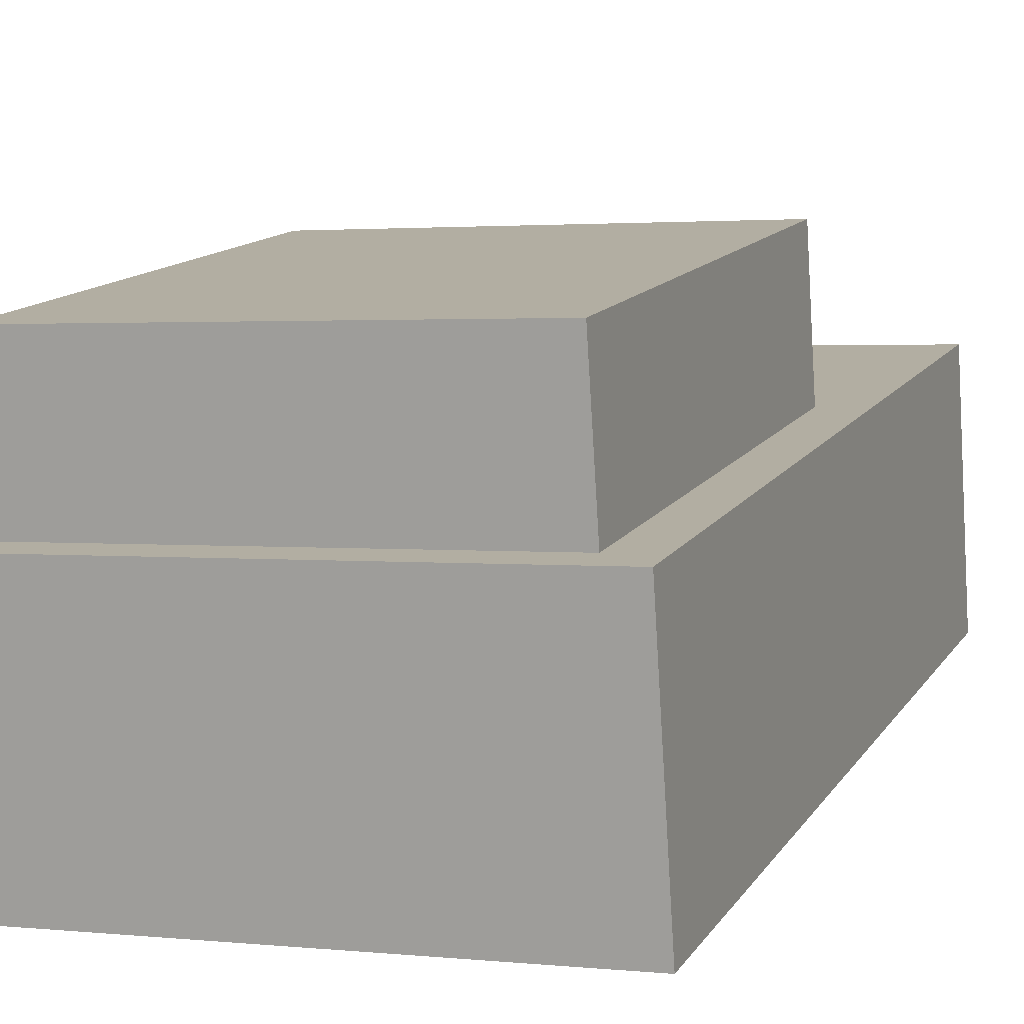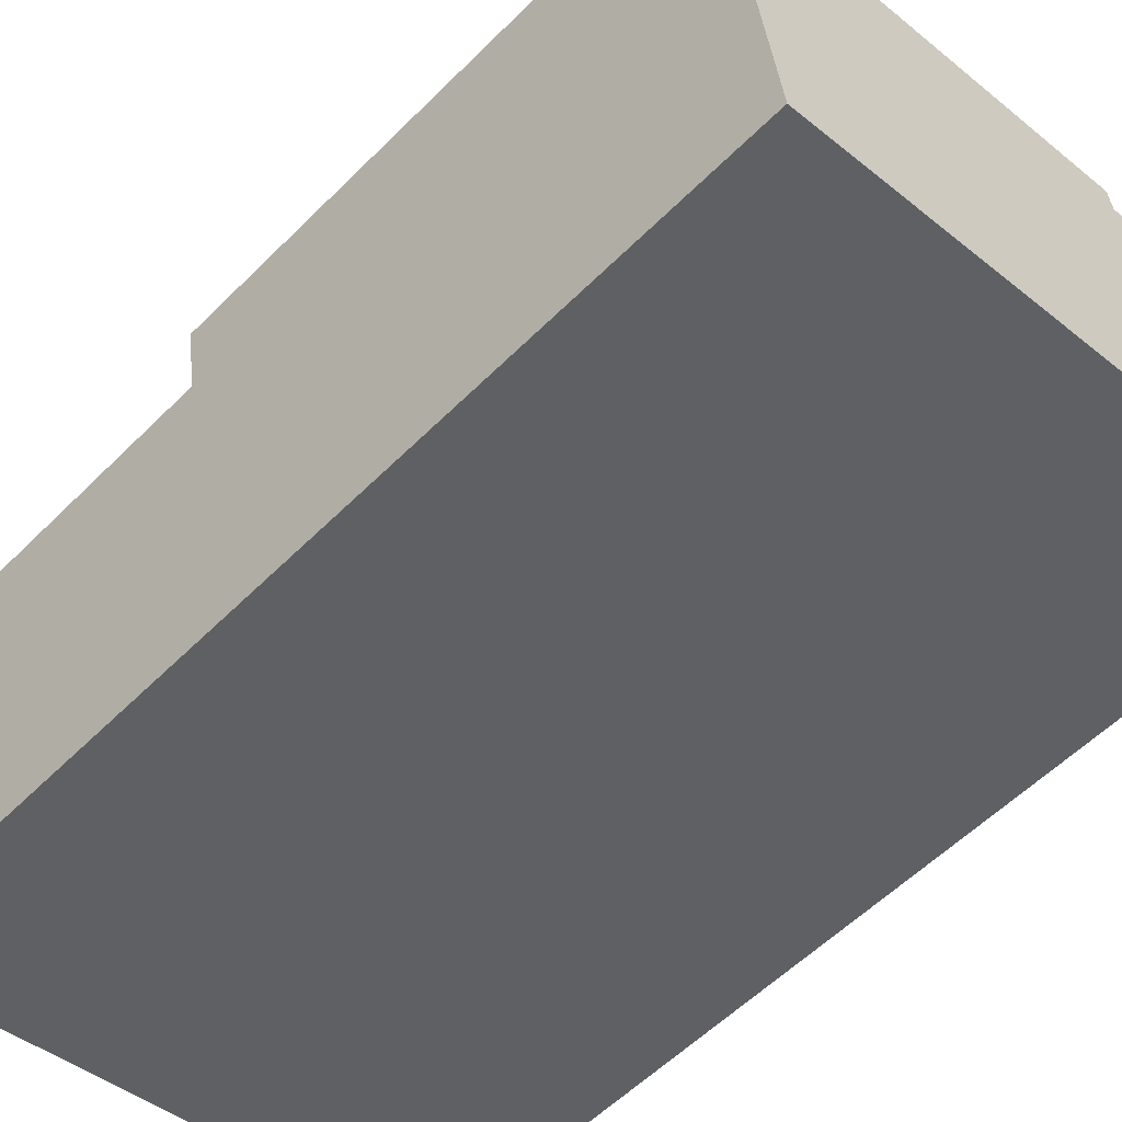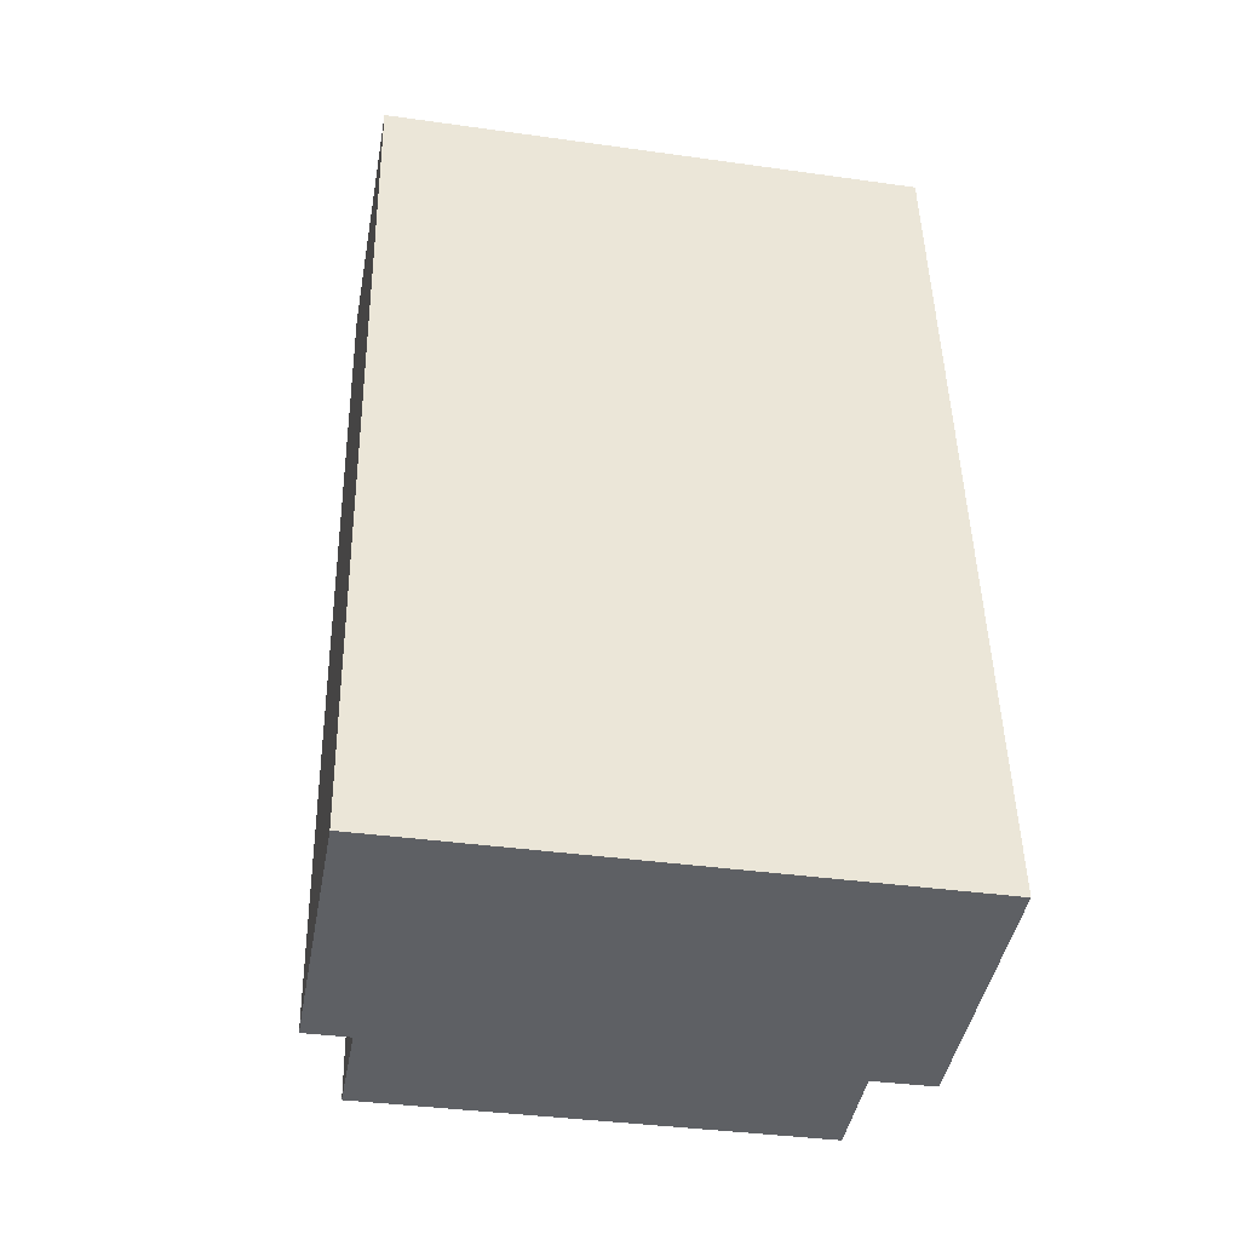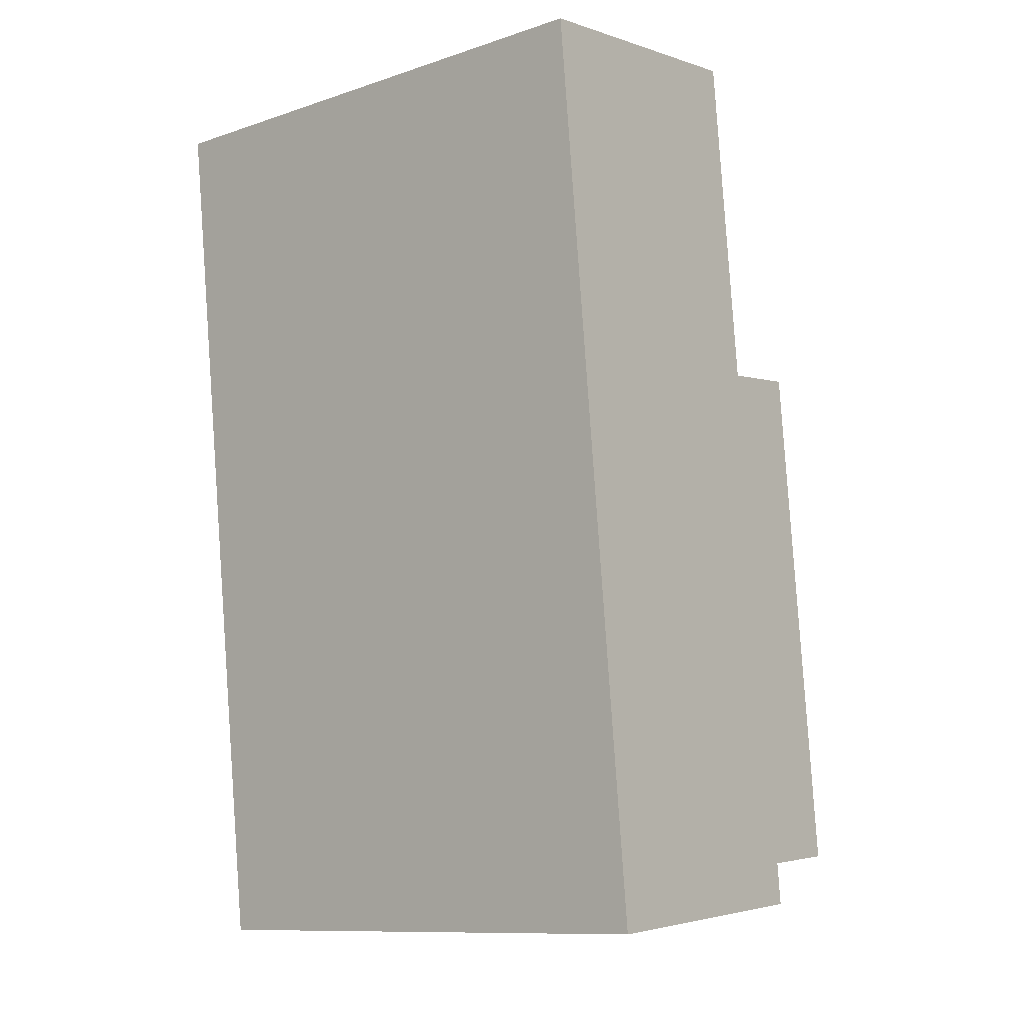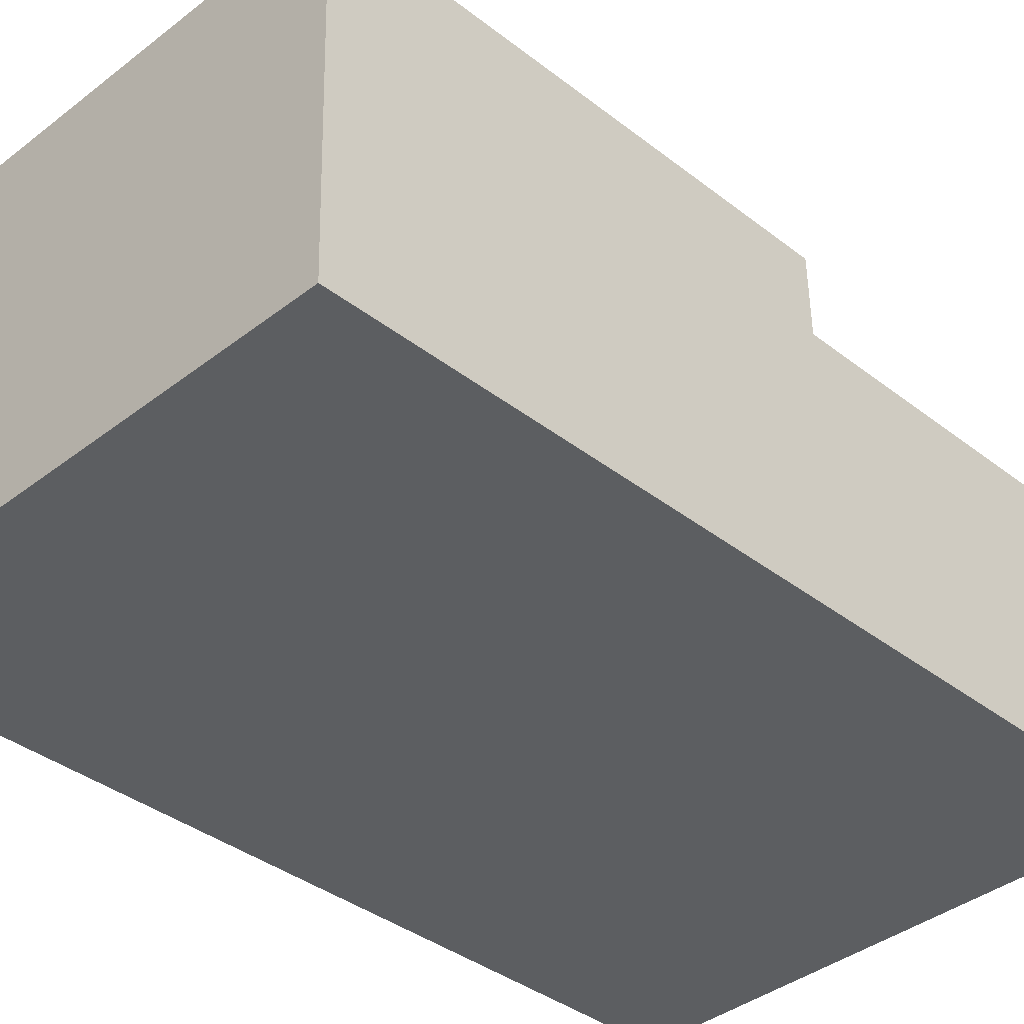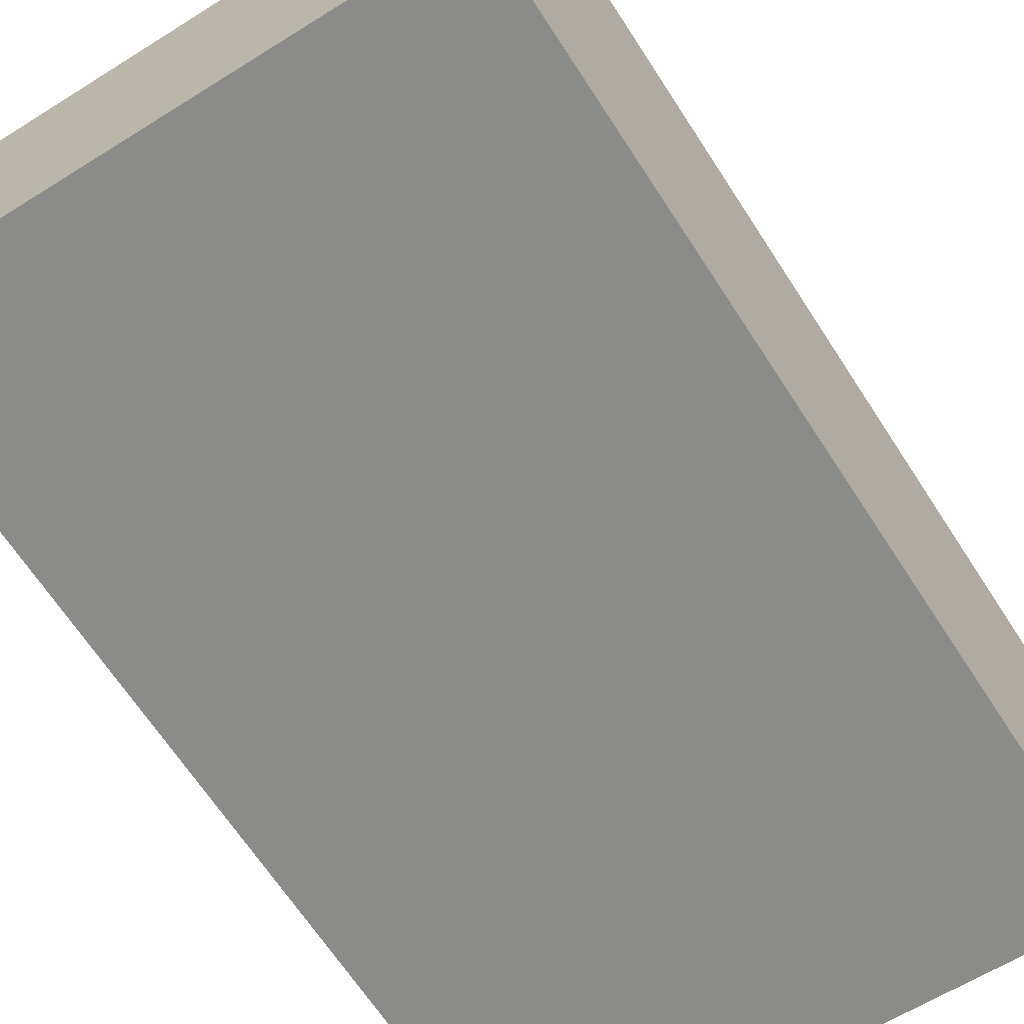
<metadata>
{"format":"obj","ext":"obj","renderer":"f3d","projection":"perspective","resolution":1024,"background":"white","views":[{"elev":16.7,"azim":18.3,"up":"+Z"},{"elev":-50.2,"azim":-45.8,"up":"+Z"},{"elev":-47.6,"azim":164.8,"up":"+Y"},{"elev":-7.8,"azim":-144.9,"up":"+Y"},{"elev":-31.2,"azim":42.4,"up":"+Z"},{"elev":-70.0,"azim":-149.3,"up":"+Z"}]}
</metadata>
<code>
g royale_car_blue_crashed_mesh_lod02_A
v 0.8671 -1.829 2.04
v -1.244 -1.762 1.851
v -1.148 0.7761 1.683
v 0.963 0.7088 1.872
v -1.244 -1.762 1.851
v -1.074 0.7176 0.8399
v -1.148 0.7761 1.683
v -1.17 -1.82 1.008
v 0.8671 -1.829 2.04
v -1.17 -1.82 1.008
v -1.244 -1.762 1.851
v 0.9409 -1.887 1.197
v 0.963 0.7088 1.872
v 0.9409 -1.887 1.197
v 0.8671 -1.829 2.04
v 1.037 0.6503 1.029
v -1.148 0.7761 1.683
v 1.037 0.6503 1.029
v 0.963 0.7088 1.872
v -1.074 0.7176 0.8399
v 1.417 2.094 -0.1733
v 1.147 -2.057 1.361
v 1.307 2.181 1.08
v 1.257 -2.144 0.1069
v -1.126 2.175 -0.4016
v -1.396 -1.976 1.132
v -1.286 -2.063 -0.1214
v -1.236 2.262 0.8521
v 1.257 -2.144 0.1069
v -1.396 -1.976 1.132
v 1.147 -2.057 1.361
v -1.286 -2.063 -0.1214
v 1.147 -2.057 1.361
v -1.236 2.262 0.8521
v 1.307 2.181 1.08
v -1.396 -1.976 1.132
v 1.307 2.181 1.08
v -1.126 2.175 -0.4016
v 1.417 2.094 -0.1733
v -1.236 2.262 0.8521
v 1.417 2.094 -0.1733
v -1.126 2.175 -0.4016
v -1.286 -2.063 -0.1214
v 1.257 -2.144 0.1069
g royale_car_blue_crashed_mesh_lod02_A_0
f 3 2 1
f 4 3 1
f 7 6 5
f 8 5 6
f 11 10 9
f 12 9 10
f 15 14 13
f 16 13 14
f 19 18 17
f 20 17 18
f 23 22 21
f 24 21 22
f 27 26 25
f 28 25 26
f 31 30 29
f 32 29 30
f 35 34 33
f 36 33 34
f 39 38 37
f 40 37 38
f 43 42 41
f 44 43 41

</code>
